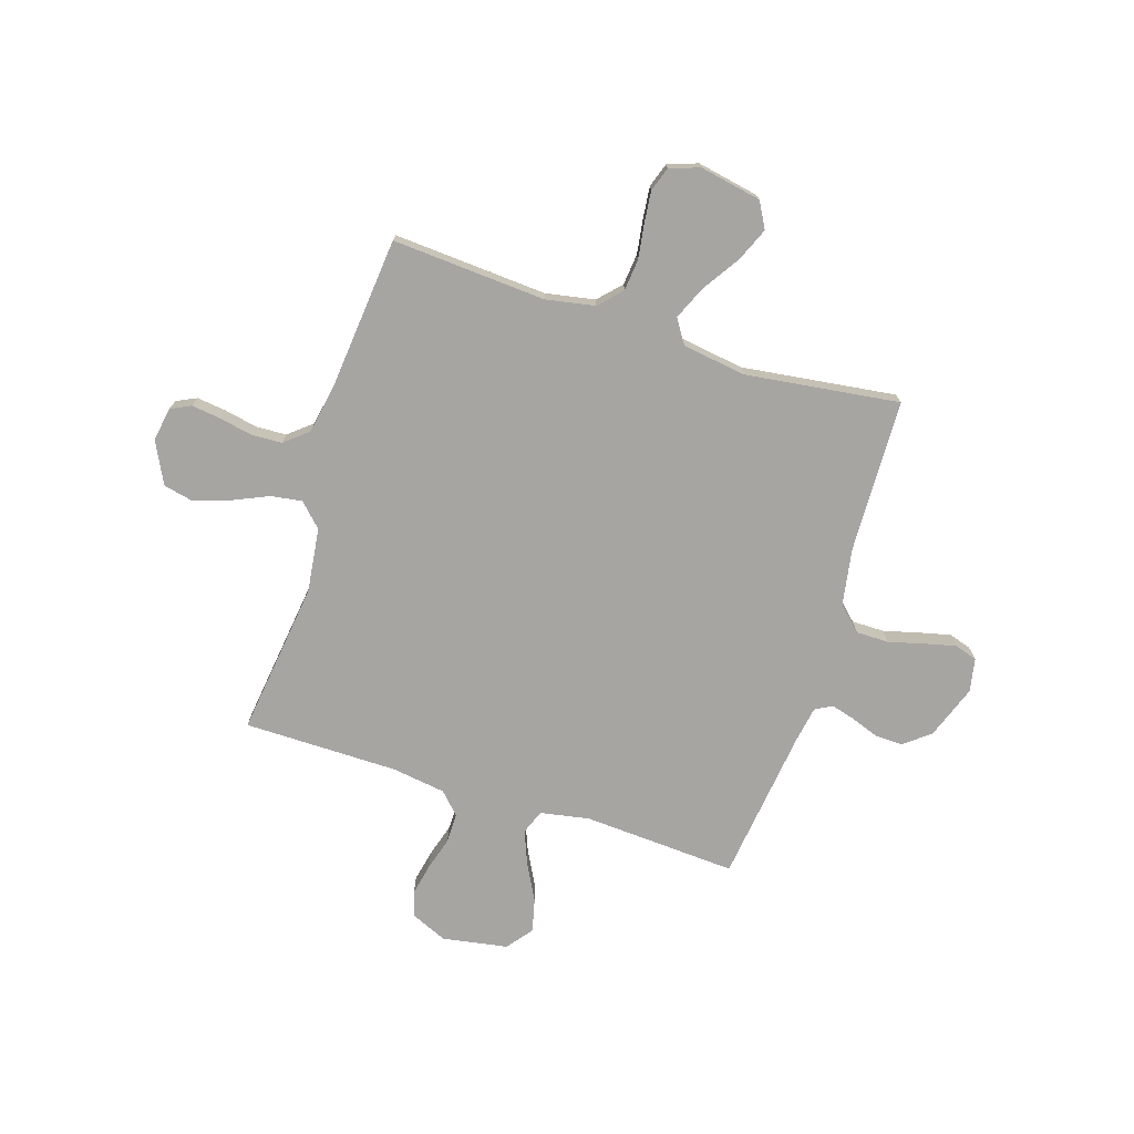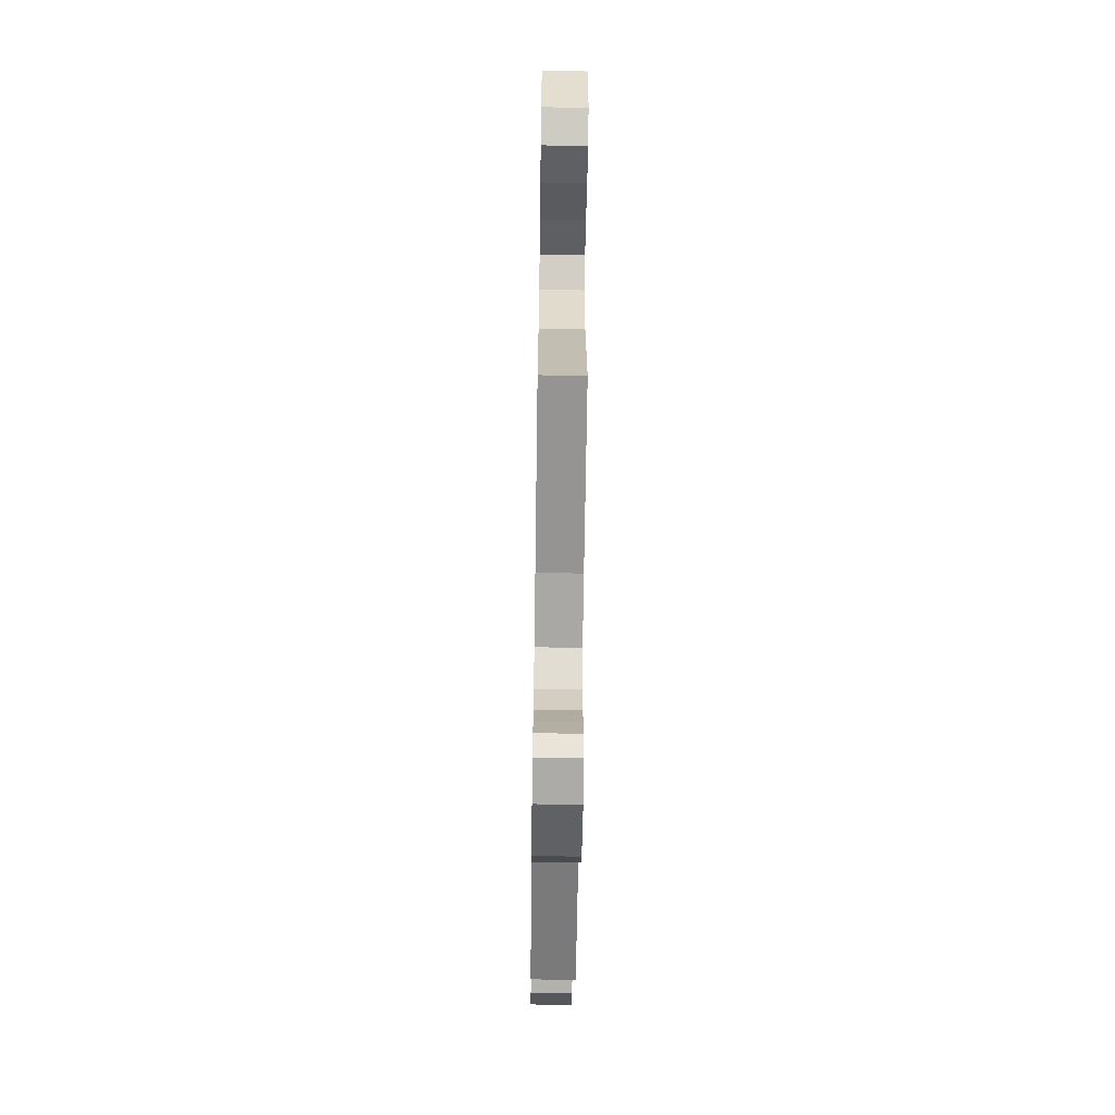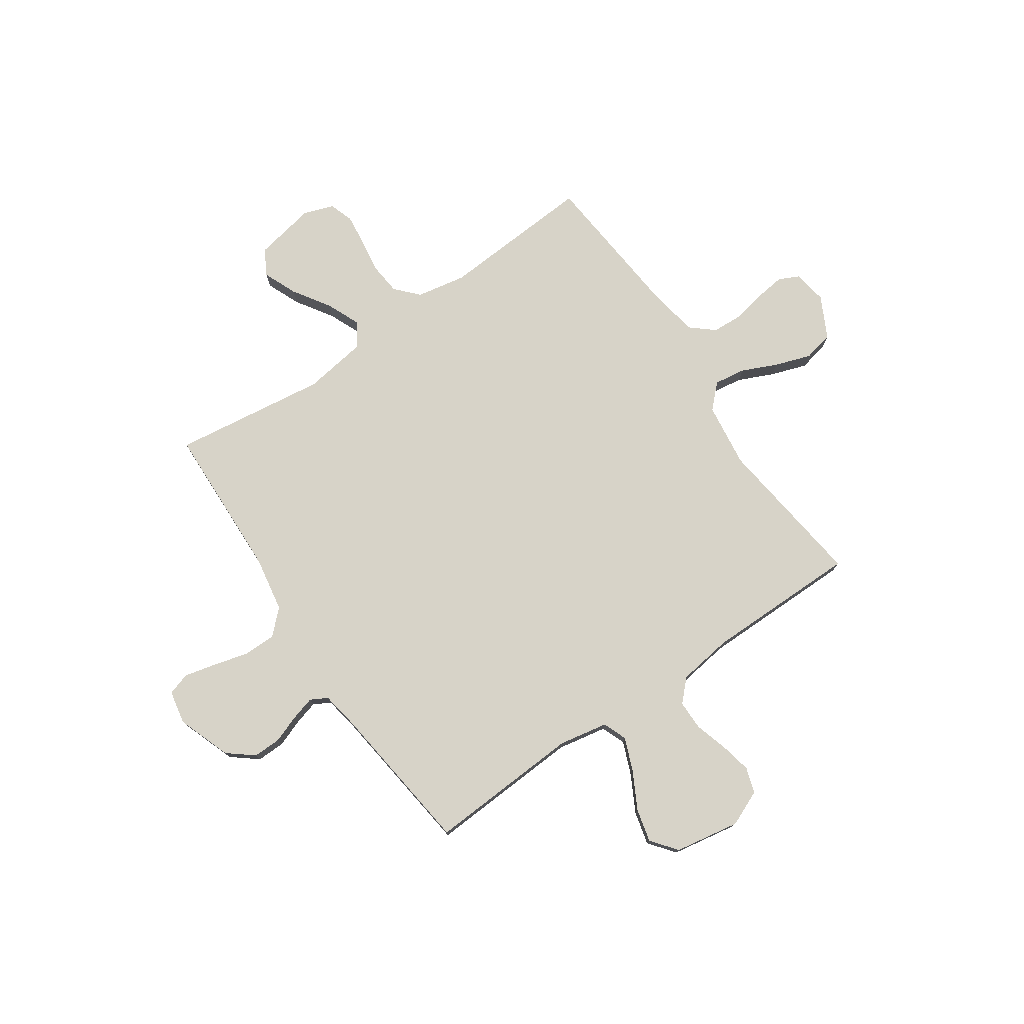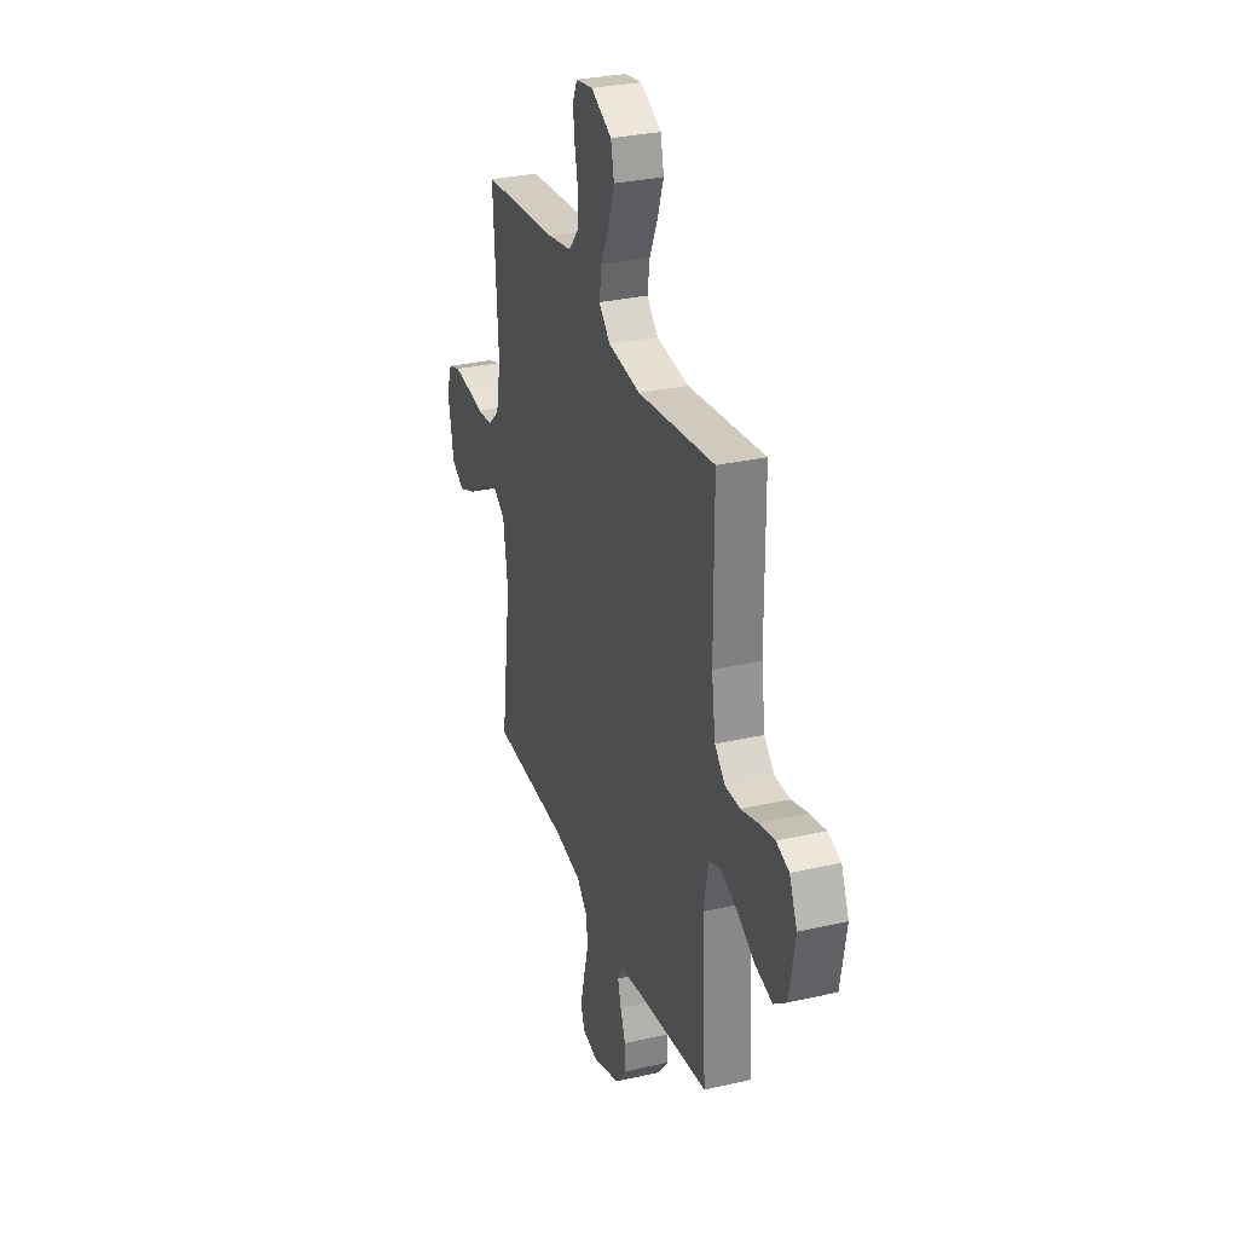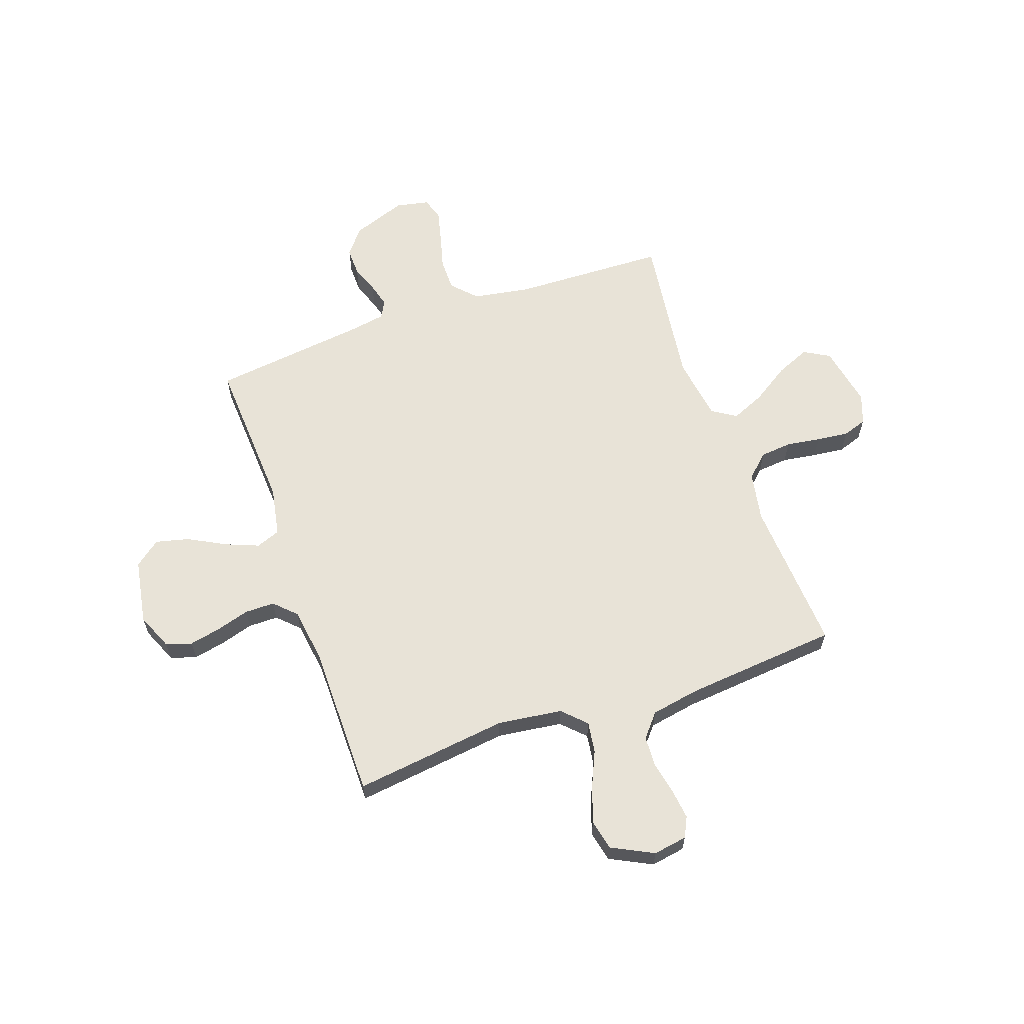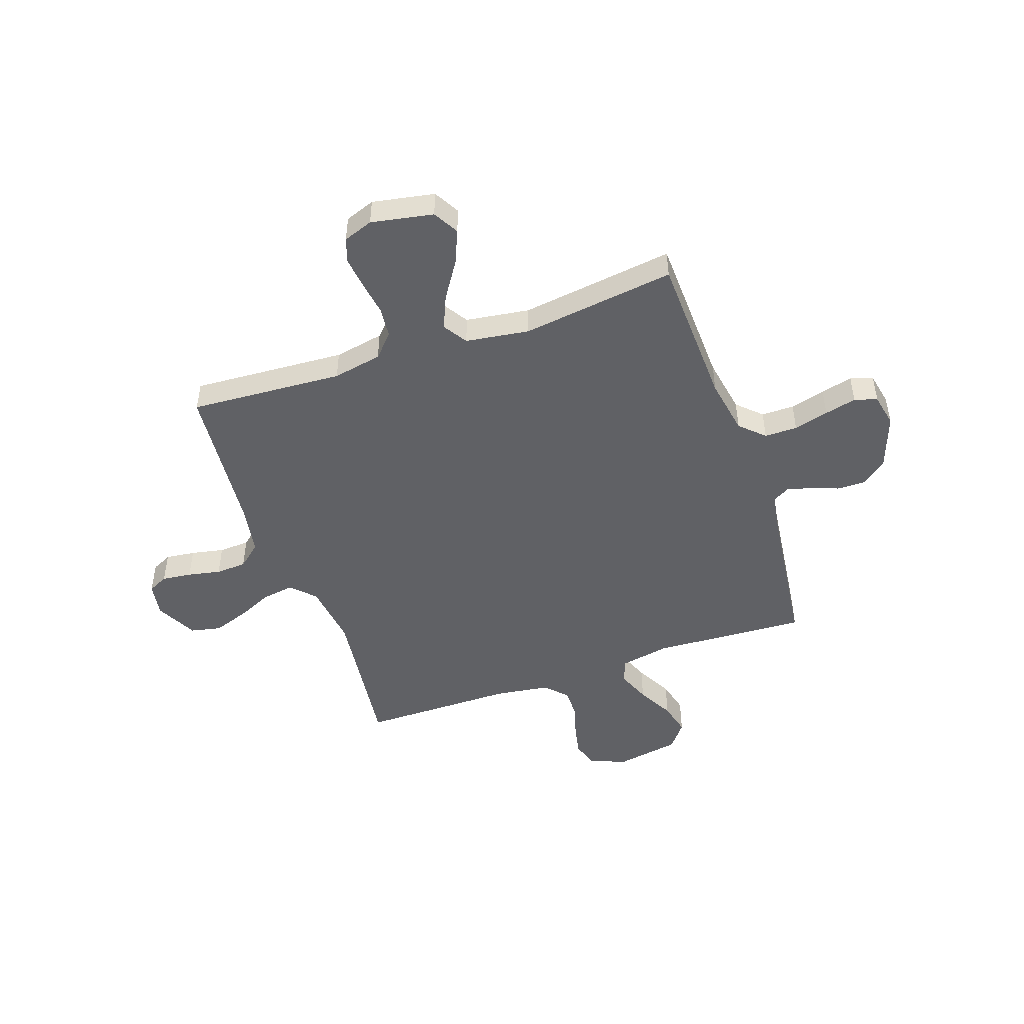
<metadata>
{"format":"obj","ext":"obj","renderer":"f3d","projection":"perspective","resolution":1024,"background":"white","views":[{"elev":-73.8,"azim":72.2,"up":"+Y"},{"elev":-65.2,"azim":89.2,"up":"+Z"},{"elev":76.7,"azim":-124.4,"up":"+Y"},{"elev":30.3,"azim":-108.4,"up":"+Z"},{"elev":62.3,"azim":-19.3,"up":"+Y"},{"elev":-48.3,"azim":109.2,"up":"+Y"}]}
</metadata>
<code>
v 0.5 0.07 -0.5
v 0.2 0.07 -0.51
v 0.09 0.07 -0.529
v 0.046 0.07 -0.575
v 0.046 0.07 -0.639
v 0.064 0.07 -0.707
v 0.079 0.07 -0.769
v 0.065 0.07 -0.813
v 0 0.07 -0.826
v -0.105 0.07 -0.788
v -0.145 0.07 -0.738
v -0.144 0.07 -0.683
v -0.124 0.07 -0.629
v -0.111 0.07 -0.582
v -0.129 0.07 -0.549
v -0.2 0.07 -0.537
v -0.5 0.07 -0.5
v -0.483 0.07 -0.2
v -0.501 0.07 -0.104
v -0.548 0.07 -0.086
v -0.613 0.07 -0.112
v -0.684 0.07 -0.15
v -0.749 0.07 -0.166
v -0.799 0.07 -0.127
v -0.821 0.07 0
v -0.791 0.07 0.07
v -0.741 0.07 0.086
v -0.679 0.07 0.073
v -0.615 0.07 0.054
v -0.557 0.07 0.054
v -0.516 0.07 0.094
v -0.501 0.07 0.2
v -0.5 0.07 0.5
v -0.2 0.07 0.462
v -0.074 0.07 0.478
v -0.03 0.07 0.522
v -0.039 0.07 0.583
v -0.07 0.07 0.652
v -0.094 0.07 0.722
v -0.081 0.07 0.781
v 0 0.07 0.822
v 0.066 0.07 0.811
v 0.085 0.07 0.772
v 0.078 0.07 0.714
v 0.065 0.07 0.65
v 0.068 0.07 0.59
v 0.106 0.07 0.545
v 0.2 0.07 0.528
v 0.5 0.07 0.5
v 0.481 0.07 0.2
v 0.499 0.07 0.104
v 0.543 0.07 0.063
v 0.604 0.07 0.057
v 0.671 0.07 0.067
v 0.733 0.07 0.074
v 0.78 0.07 0.058
v 0.801 0.07 0
v 0.778 0.07 -0.121
v 0.728 0.07 -0.149
v 0.662 0.07 -0.121
v 0.59 0.07 -0.074
v 0.525 0.07 -0.046
v 0.478 0.07 -0.076
v 0.46 0.07 -0.2
v 0.5 0 -0.5
v 0.2 0 -0.51
v 0.09 0 -0.529
v 0.046 0 -0.575
v 0.046 0 -0.639
v 0.064 0 -0.707
v 0.079 0 -0.769
v 0.065 0 -0.813
v 0 0 -0.826
v -0.105 0 -0.788
v -0.145 0 -0.738
v -0.144 0 -0.683
v -0.124 0 -0.629
v -0.111 0 -0.582
v -0.129 0 -0.549
v -0.2 0 -0.537
v -0.5 0 -0.5
v -0.483 0 -0.2
v -0.501 0 -0.104
v -0.548 0 -0.086
v -0.613 0 -0.112
v -0.684 0 -0.15
v -0.749 0 -0.166
v -0.799 0 -0.127
v -0.821 0 0
v -0.791 0 0.07
v -0.741 0 0.086
v -0.679 0 0.073
v -0.615 0 0.054
v -0.557 0 0.054
v -0.516 0 0.094
v -0.501 0 0.2
v -0.5 0 0.5
v -0.2 0 0.462
v -0.074 0 0.478
v -0.03 0 0.522
v -0.039 0 0.583
v -0.07 0 0.652
v -0.094 0 0.722
v -0.081 0 0.781
v 0 0 0.822
v 0.066 0 0.811
v 0.085 0 0.772
v 0.078 0 0.714
v 0.065 0 0.65
v 0.068 0 0.59
v 0.106 0 0.545
v 0.2 0 0.528
v 0.5 0 0.5
v 0.481 0 0.2
v 0.499 0 0.104
v 0.543 0 0.063
v 0.604 0 0.057
v 0.671 0 0.067
v 0.733 0 0.074
v 0.78 0 0.058
v 0.801 0 0
v 0.778 0 -0.121
v 0.728 0 -0.149
v 0.662 0 -0.121
v 0.59 0 -0.074
v 0.525 0 -0.046
v 0.478 0 -0.076
v 0.46 0 -0.2
f 58 59 60 61
f 58 61 62
f 57 58 62
f 56 57 62
f 53 54 55 56
f 53 56 62
f 52 53 62 63
f 48 49 50
f 47 48 50 51
f 42 43 44 45
f 40 41 42 45
f 40 45 46
f 37 38 39 40
f 37 40 46
f 36 37 46 47
f 32 33 34
f 31 32 34 35
f 30 31 35
f 26 27 28 29
f 24 25 26 29
f 24 29 30
f 21 22 23 24
f 20 21 24 30
f 19 20 30 35
f 16 17 18
f 15 16 18 19
f 10 11 12 13
f 10 13 14
f 9 10 14
f 8 9 14
f 5 6 7 8
f 5 8 14 15
f 64 1 2
f 63 64 2 3
f 51 52 63 3
f 4 5 15 19
f 35 36 47 51
f 19 35 51
f 3 4 19 51
f 125 124 123 122
f 126 125 122
f 126 122 121
f 126 121 120
f 120 119 118 117
f 126 120 117
f 127 126 117 116
f 114 113 112
f 115 114 112 111
f 109 108 107 106
f 109 106 105 104
f 110 109 104
f 104 103 102 101
f 110 104 101
f 111 110 101 100
f 98 97 96
f 99 98 96 95
f 99 95 94
f 93 92 91 90
f 93 90 89 88
f 94 93 88
f 88 87 86 85
f 94 88 85 84
f 99 94 84 83
f 82 81 80
f 83 82 80 79
f 77 76 75 74
f 78 77 74
f 78 74 73
f 78 73 72
f 72 71 70 69
f 79 78 72 69
f 66 65 128
f 67 66 128 127
f 67 127 116 115
f 83 79 69 68
f 115 111 100 99
f 115 99 83
f 115 83 68 67
f 1 65 66 2
f 2 66 67 3
f 3 67 68 4
f 4 68 69 5
f 5 69 70 6
f 6 70 71 7
f 7 71 72 8
f 8 72 73 9
f 9 73 74 10
f 10 74 75 11
f 11 75 76 12
f 12 76 77 13
f 13 77 78 14
f 14 78 79 15
f 15 79 80 16
f 16 80 81 17
f 17 81 82 18
f 18 82 83 19
f 19 83 84 20
f 20 84 85 21
f 21 85 86 22
f 22 86 87 23
f 23 87 88 24
f 24 88 89 25
f 25 89 90 26
f 26 90 91 27
f 27 91 92 28
f 28 92 93 29
f 29 93 94 30
f 30 94 95 31
f 31 95 96 32
f 32 96 97 33
f 33 97 98 34
f 34 98 99 35
f 35 99 100 36
f 36 100 101 37
f 37 101 102 38
f 38 102 103 39
f 39 103 104 40
f 40 104 105 41
f 41 105 106 42
f 42 106 107 43
f 43 107 108 44
f 44 108 109 45
f 45 109 110 46
f 46 110 111 47
f 47 111 112 48
f 48 112 113 49
f 49 113 114 50
f 50 114 115 51
f 51 115 116 52
f 52 116 117 53
f 53 117 118 54
f 54 118 119 55
f 55 119 120 56
f 56 120 121 57
f 57 121 122 58
f 58 122 123 59
f 59 123 124 60
f 60 124 125 61
f 61 125 126 62
f 62 126 127 63
f 63 127 128 64
f 64 128 65 1

</code>
